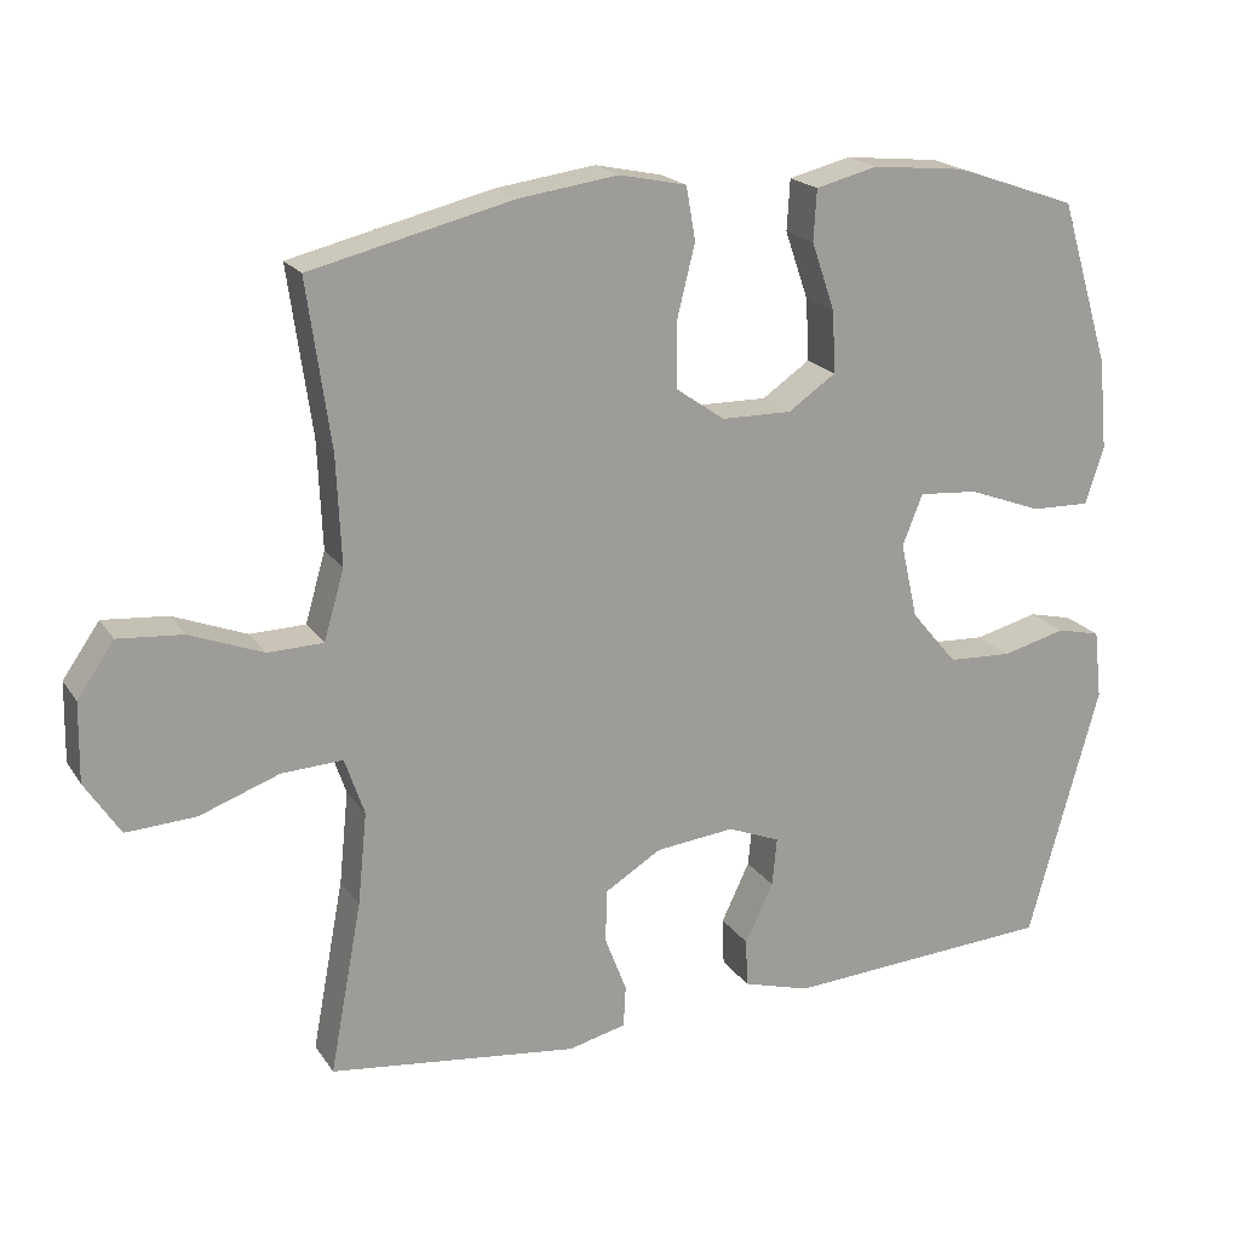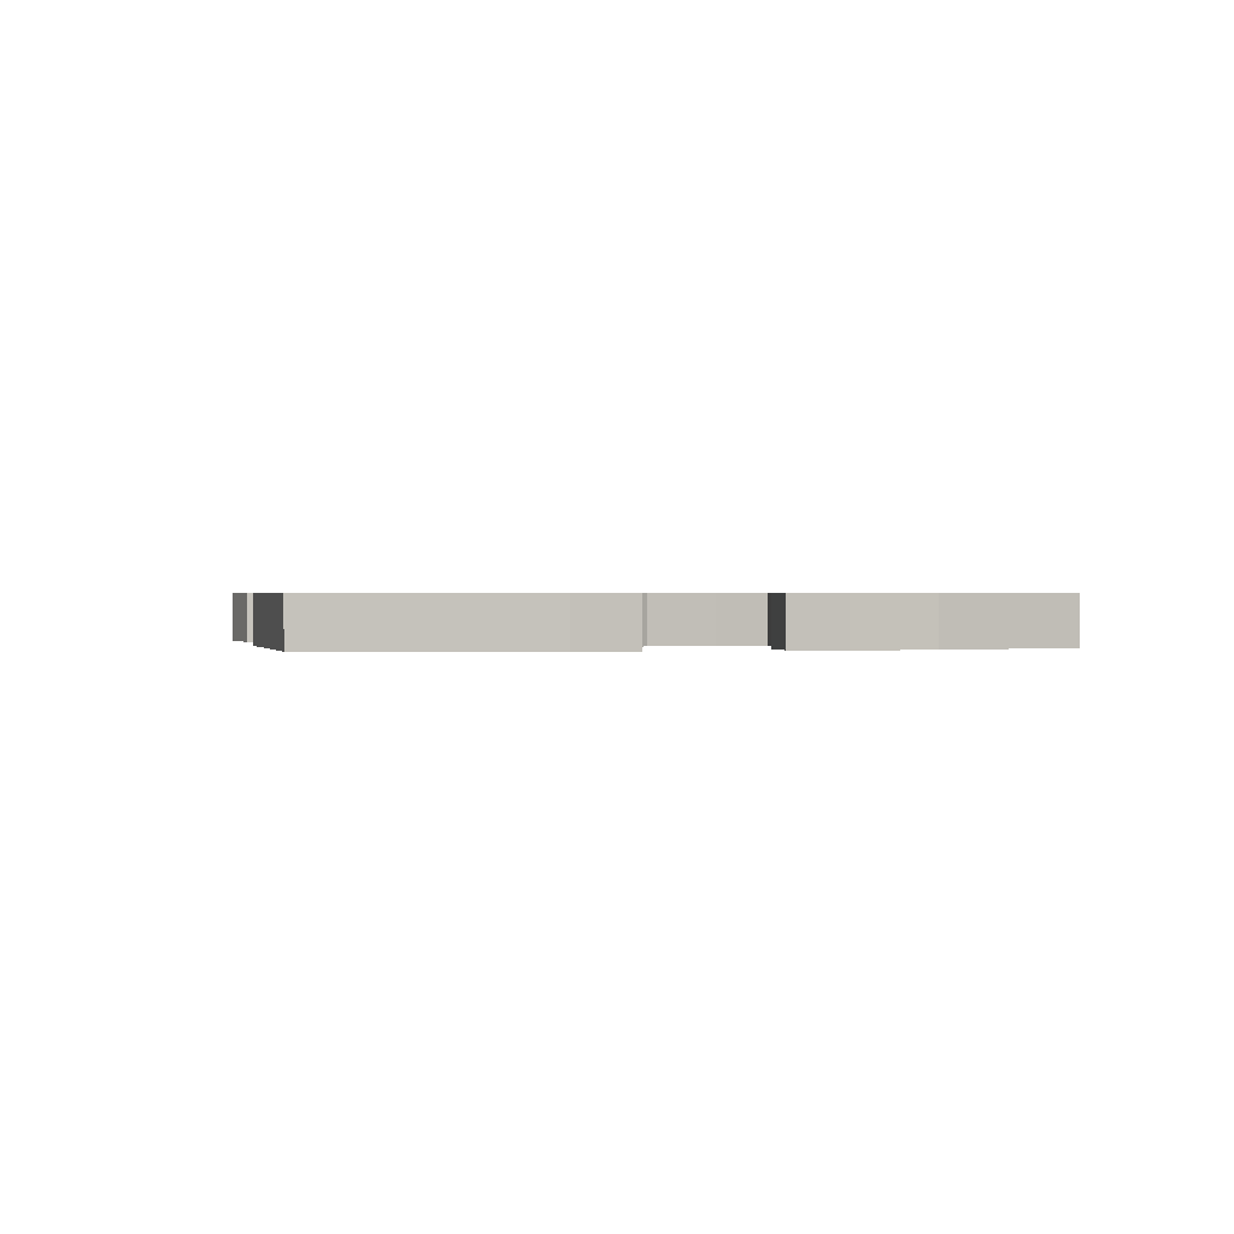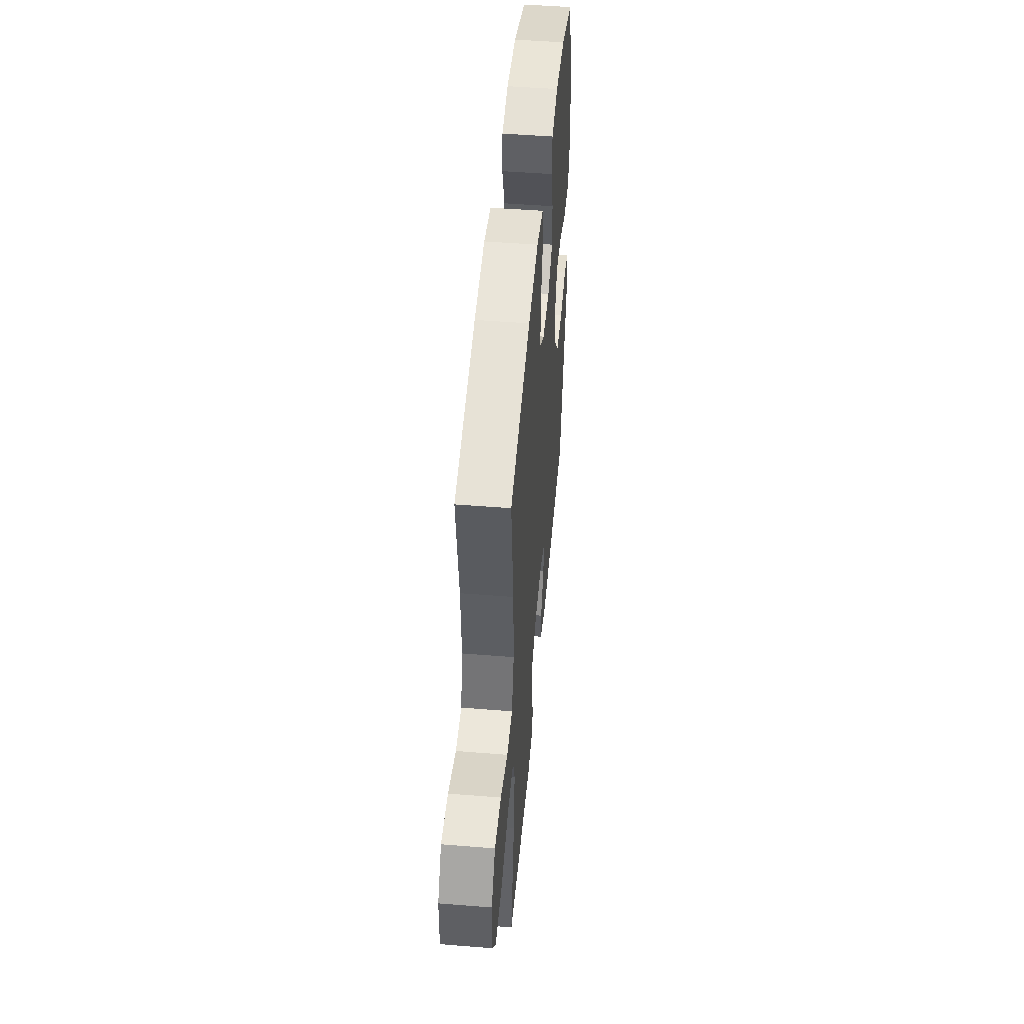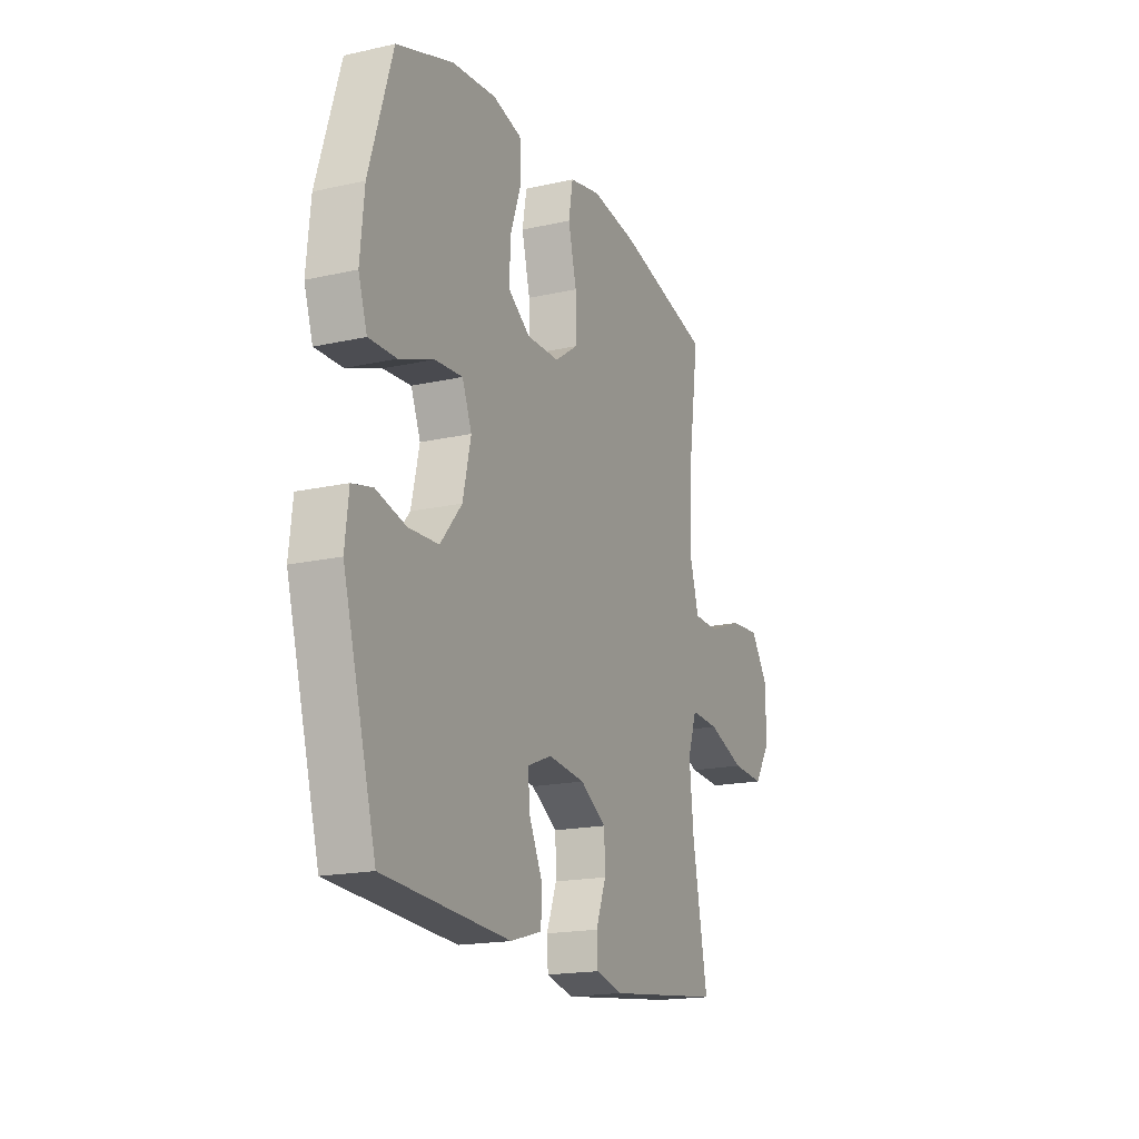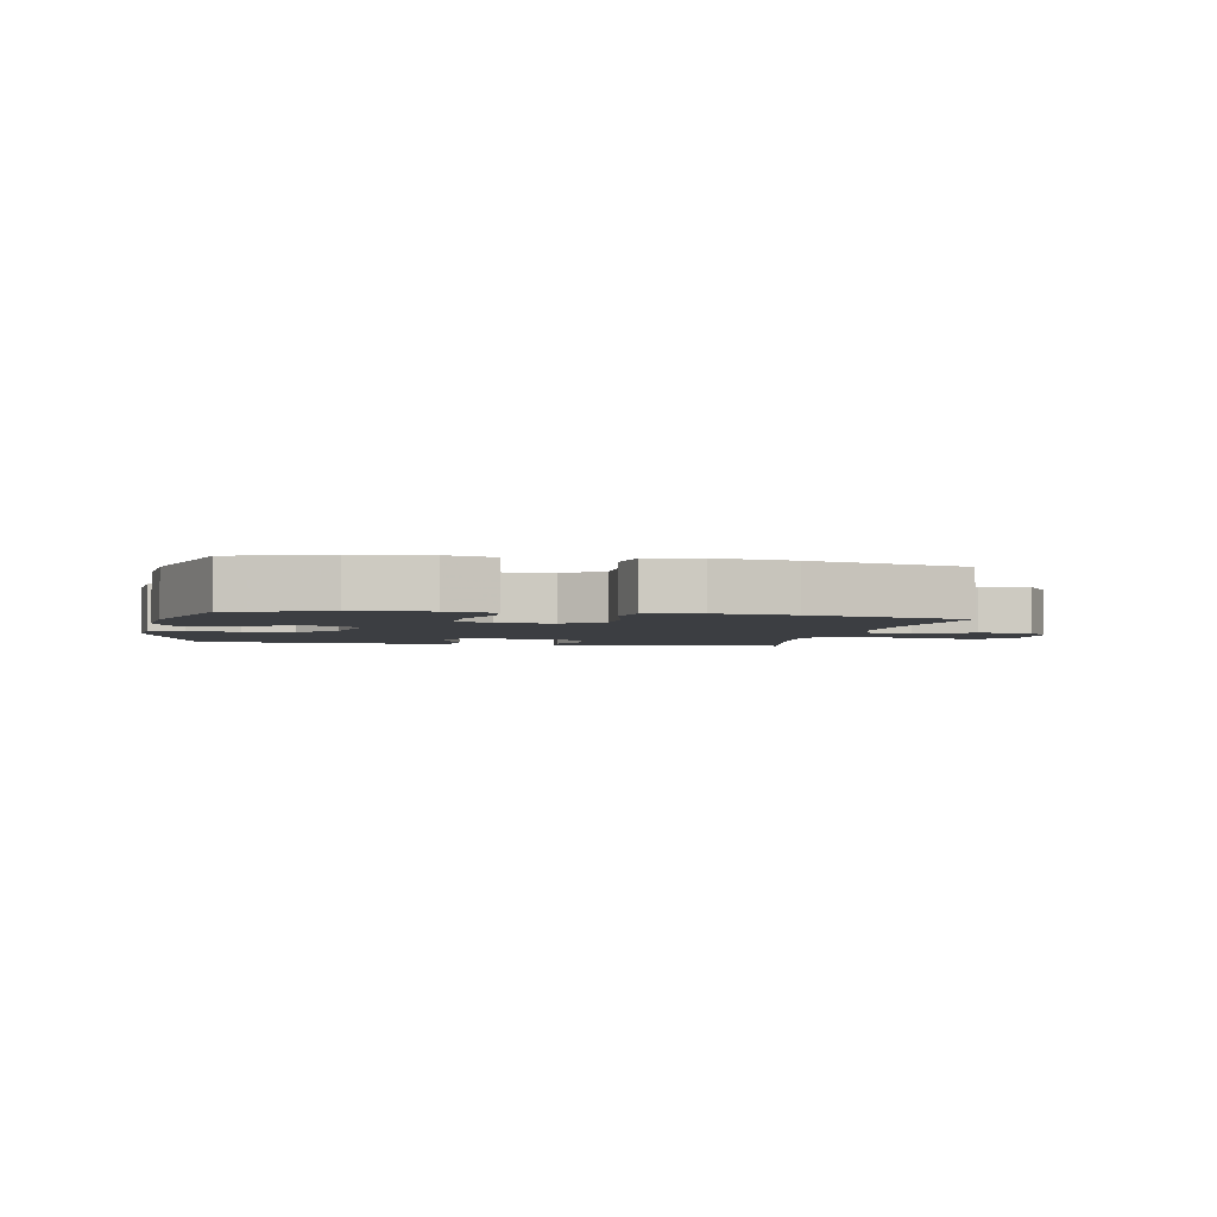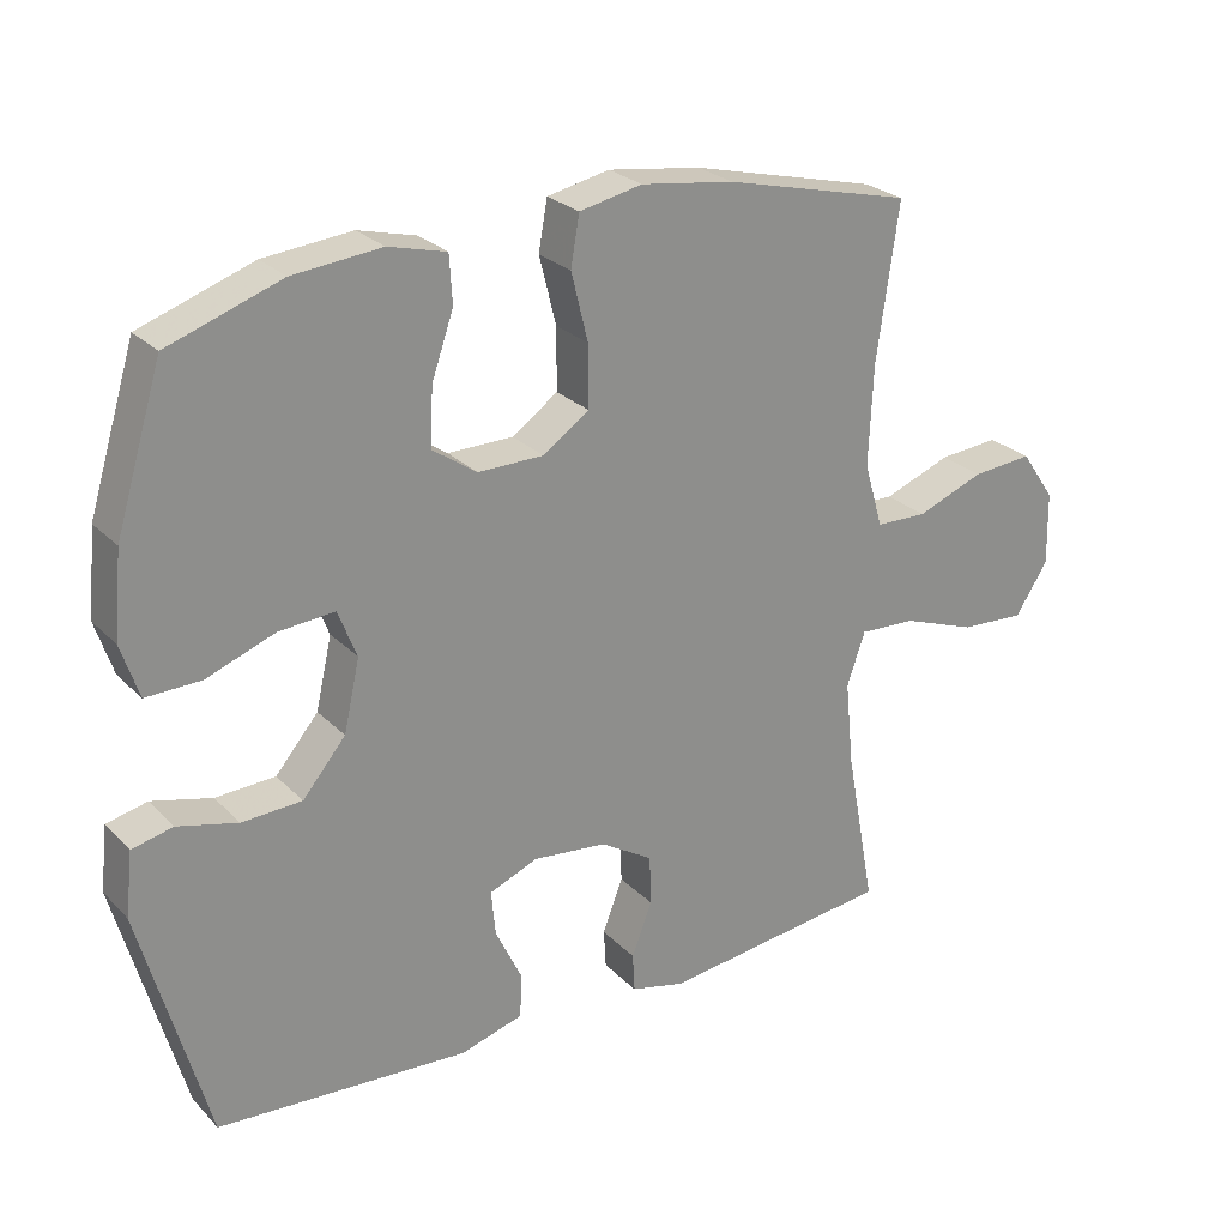
<metadata>
{"format":"obj","ext":"obj","renderer":"f3d","projection":"perspective","resolution":1024,"background":"white","views":[{"elev":19.5,"azim":156.1,"up":"+Z"},{"elev":0.5,"azim":-101.3,"up":"+Y"},{"elev":49.4,"azim":95.1,"up":"+Z"},{"elev":-17.9,"azim":-66.3,"up":"+Z"},{"elev":-3.0,"azim":-11.2,"up":"+Y"},{"elev":25.6,"azim":-33.2,"up":"+Z"}]}
</metadata>
<code>
v -0.5 0.07 0.5
v -0.345 0.07 0.554
v -0.224 0.07 0.566
v -0.145 0.07 0.546
v -0.141 0.07 0.481
v -0.171 0.07 0.394
v -0.175 0.07 0.315
v -0.114 0.07 0.273
v -0.024 0.07 0.274
v 0.039 0.07 0.318
v 0.039 0.07 0.402
v 0.016 0.07 0.495
v 0.028 0.07 0.563
v 0.114 0.07 0.581
v 0.242 0.07 0.563
v 0.5 0.07 0.5
v 0.47 0.07 0.288
v 0.464 0.07 0.15
v 0.49 0.07 0.061
v 0.561 0.07 0.059
v 0.654 0.07 0.095
v 0.737 0.07 0.102
v 0.784 0.07 0.034
v 0.786 0.07 -0.067
v 0.741 0.07 -0.136
v 0.652 0.07 -0.131
v 0.55 0.07 -0.094
v 0.472 0.07 -0.09
v 0.447 0.07 -0.163
v 0.459 0.07 -0.281
v 0.5 0.07 -0.5
v 0.182 0.07 -0.538
v 0.108 0.07 -0.52
v 0.105 0.07 -0.467
v 0.133 0.07 -0.394
v 0.131 0.07 -0.326
v 0.059 0.07 -0.282
v -0.042 0.07 -0.271
v -0.109 0.07 -0.298
v -0.103 0.07 -0.36
v -0.067 0.07 -0.436
v -0.069 0.07 -0.497
v -0.155 0.07 -0.522
v -0.5 0.07 -0.5
v -0.591 0.07 -0.172
v -0.581 0.07 -0.084
v -0.525 0.07 -0.071
v -0.443 0.07 -0.092
v -0.361 0.07 -0.088
v -0.302 0.07 -0.018
v -0.28 0.07 0.079
v -0.306 0.07 0.144
v -0.382 0.07 0.138
v -0.476 0.07 0.103
v -0.551 0.07 0.101
v -0.575 0.07 0.174
v -0.564 0.07 0.29
v -0.5 0 0.5
v -0.345 0 0.554
v -0.224 0 0.566
v -0.145 0 0.546
v -0.141 0 0.481
v -0.171 0 0.394
v -0.175 0 0.315
v -0.114 0 0.273
v -0.024 0 0.274
v 0.039 0 0.318
v 0.039 0 0.402
v 0.016 0 0.495
v 0.028 0 0.563
v 0.114 0 0.581
v 0.242 0 0.563
v 0.5 0 0.5
v 0.47 0 0.288
v 0.464 0 0.15
v 0.49 0 0.061
v 0.561 0 0.059
v 0.654 0 0.095
v 0.737 0 0.102
v 0.784 0 0.034
v 0.786 0 -0.067
v 0.741 0 -0.136
v 0.652 0 -0.131
v 0.55 0 -0.094
v 0.472 0 -0.09
v 0.447 0 -0.163
v 0.459 0 -0.281
v 0.5 0 -0.5
v 0.182 0 -0.538
v 0.108 0 -0.52
v 0.105 0 -0.467
v 0.133 0 -0.394
v 0.131 0 -0.326
v 0.059 0 -0.282
v -0.042 0 -0.271
v -0.109 0 -0.298
v -0.103 0 -0.36
v -0.067 0 -0.436
v -0.069 0 -0.497
v -0.155 0 -0.522
v -0.5 0 -0.5
v -0.591 0 -0.172
v -0.581 0 -0.084
v -0.525 0 -0.071
v -0.443 0 -0.092
v -0.361 0 -0.088
v -0.302 0 -0.018
v -0.28 0 0.079
v -0.306 0 0.144
v -0.382 0 0.138
v -0.476 0 0.103
v -0.551 0 0.101
v -0.575 0 0.174
v -0.564 0 0.29
f 53 54 55 56
f 52 53 56 57
f 45 46 47 48
f 45 48 49
f 44 45 49
f 43 44 49 50
f 40 41 42 43
f 39 40 43 50
f 32 33 34 35
f 30 31 32 35
f 29 30 35 36
f 28 29 36 37
f 24 25 26 27
f 24 27 28
f 23 24 28
f 20 21 22 23
f 19 20 23 28
f 18 19 28 37
f 14 15 16 17
f 11 12 13 14
f 10 11 14 17
f 9 10 17 18
f 3 4 5 6
f 3 6 7
f 2 3 7
f 52 57 1 2
f 51 52 2 7
f 38 39 50 51
f 38 51 7 8
f 18 37 38
f 8 9 18 38
f 113 112 111 110
f 114 113 110 109
f 105 104 103 102
f 106 105 102
f 106 102 101
f 107 106 101 100
f 100 99 98 97
f 107 100 97 96
f 92 91 90 89
f 92 89 88 87
f 93 92 87 86
f 94 93 86 85
f 84 83 82 81
f 85 84 81
f 85 81 80
f 80 79 78 77
f 85 80 77 76
f 94 85 76 75
f 74 73 72 71
f 71 70 69 68
f 74 71 68 67
f 75 74 67 66
f 63 62 61 60
f 64 63 60
f 64 60 59
f 59 58 114 109
f 64 59 109 108
f 108 107 96 95
f 65 64 108 95
f 95 94 75
f 95 75 66 65
f 1 58 59 2
f 2 59 60 3
f 3 60 61 4
f 4 61 62 5
f 5 62 63 6
f 6 63 64 7
f 7 64 65 8
f 8 65 66 9
f 9 66 67 10
f 10 67 68 11
f 11 68 69 12
f 12 69 70 13
f 13 70 71 14
f 14 71 72 15
f 15 72 73 16
f 16 73 74 17
f 17 74 75 18
f 18 75 76 19
f 19 76 77 20
f 20 77 78 21
f 21 78 79 22
f 22 79 80 23
f 23 80 81 24
f 24 81 82 25
f 25 82 83 26
f 26 83 84 27
f 27 84 85 28
f 28 85 86 29
f 29 86 87 30
f 30 87 88 31
f 31 88 89 32
f 32 89 90 33
f 33 90 91 34
f 34 91 92 35
f 35 92 93 36
f 36 93 94 37
f 37 94 95 38
f 38 95 96 39
f 39 96 97 40
f 40 97 98 41
f 41 98 99 42
f 42 99 100 43
f 43 100 101 44
f 44 101 102 45
f 45 102 103 46
f 46 103 104 47
f 47 104 105 48
f 48 105 106 49
f 49 106 107 50
f 50 107 108 51
f 51 108 109 52
f 52 109 110 53
f 53 110 111 54
f 54 111 112 55
f 55 112 113 56
f 56 113 114 57
f 57 114 58 1

</code>
